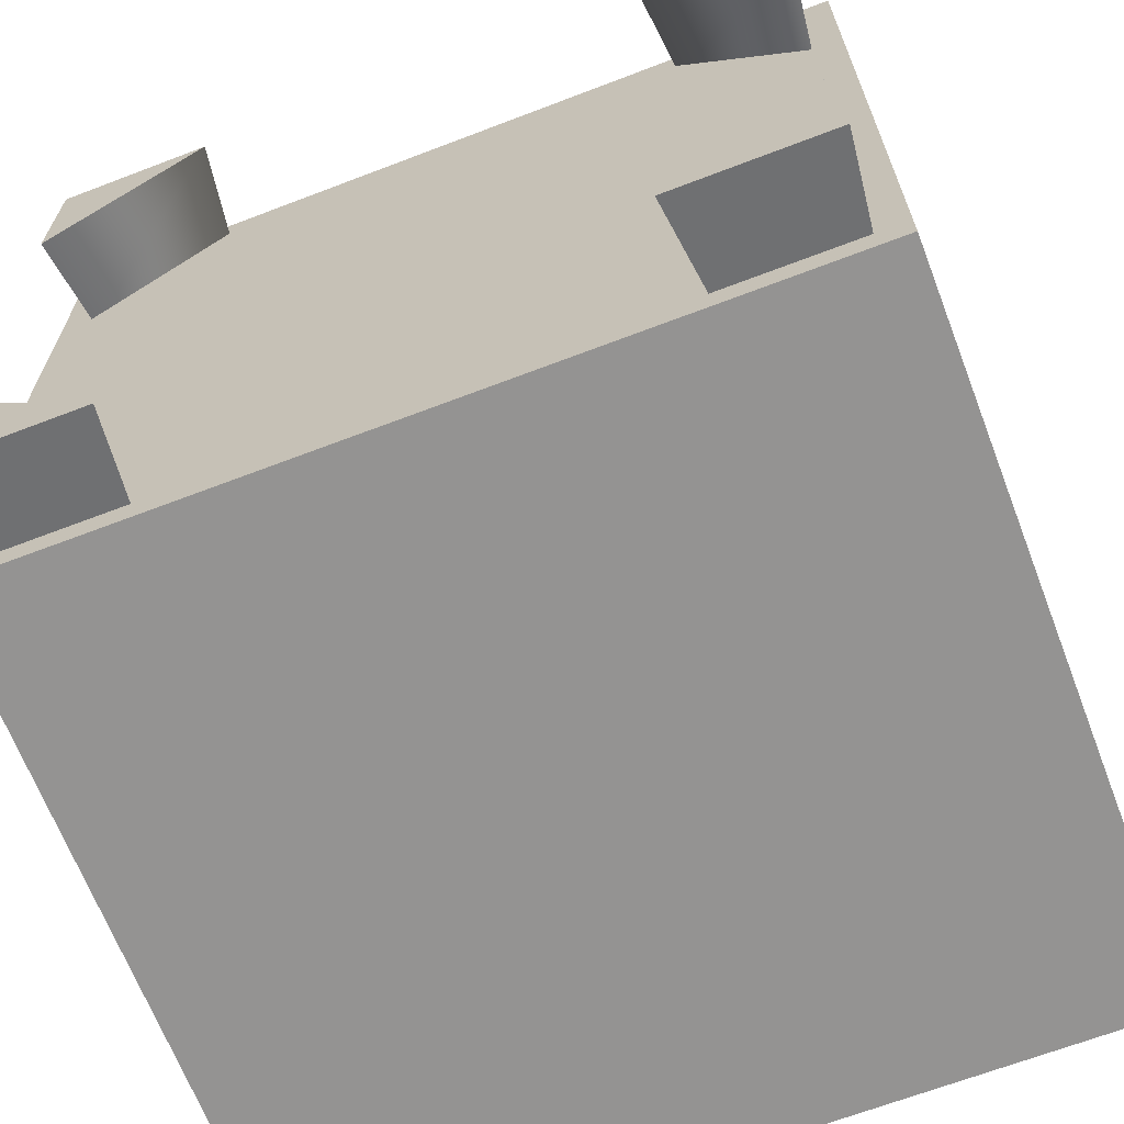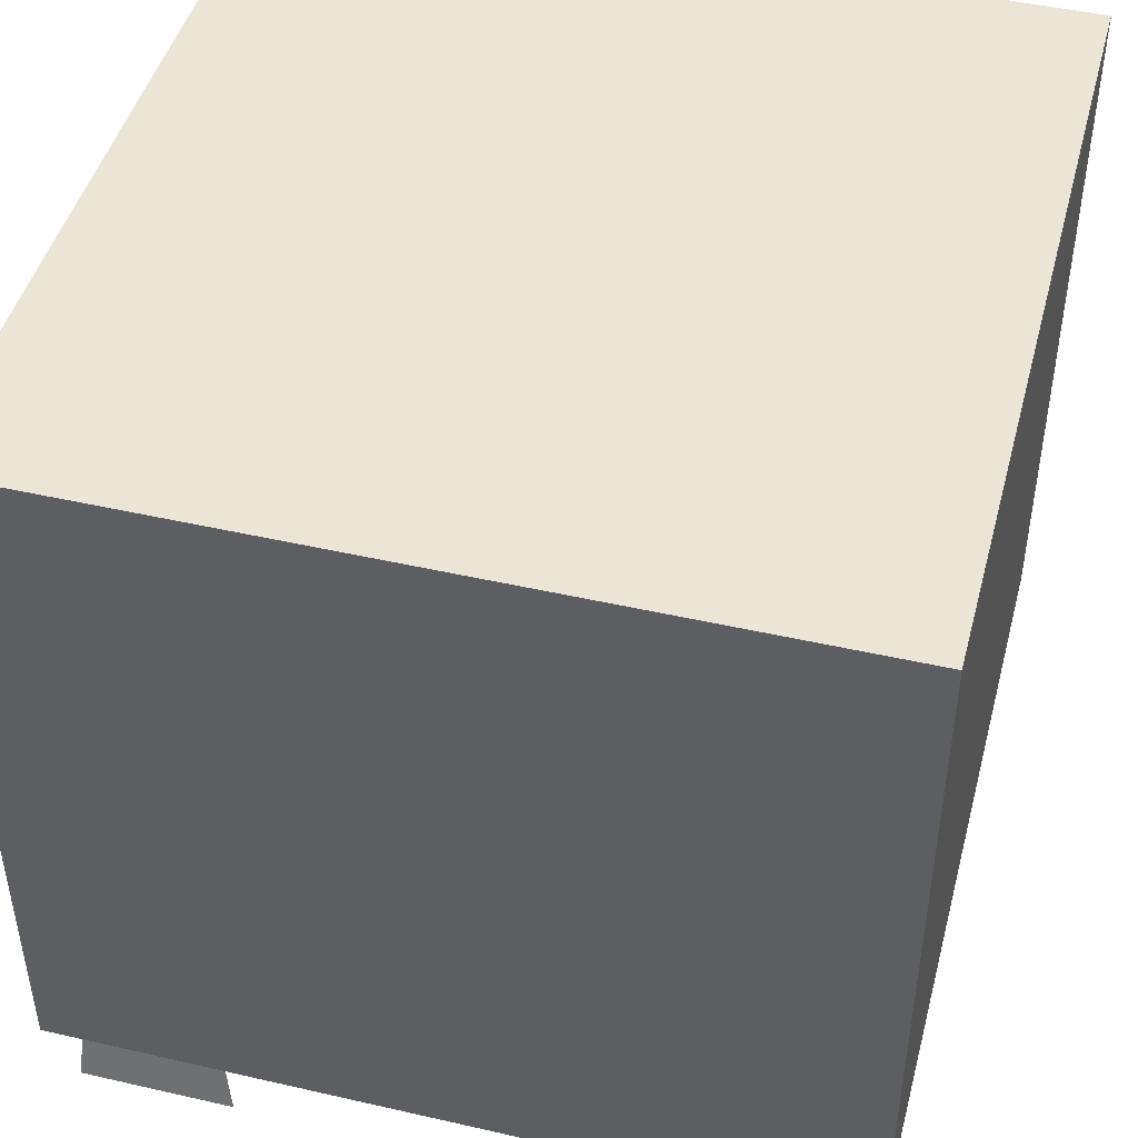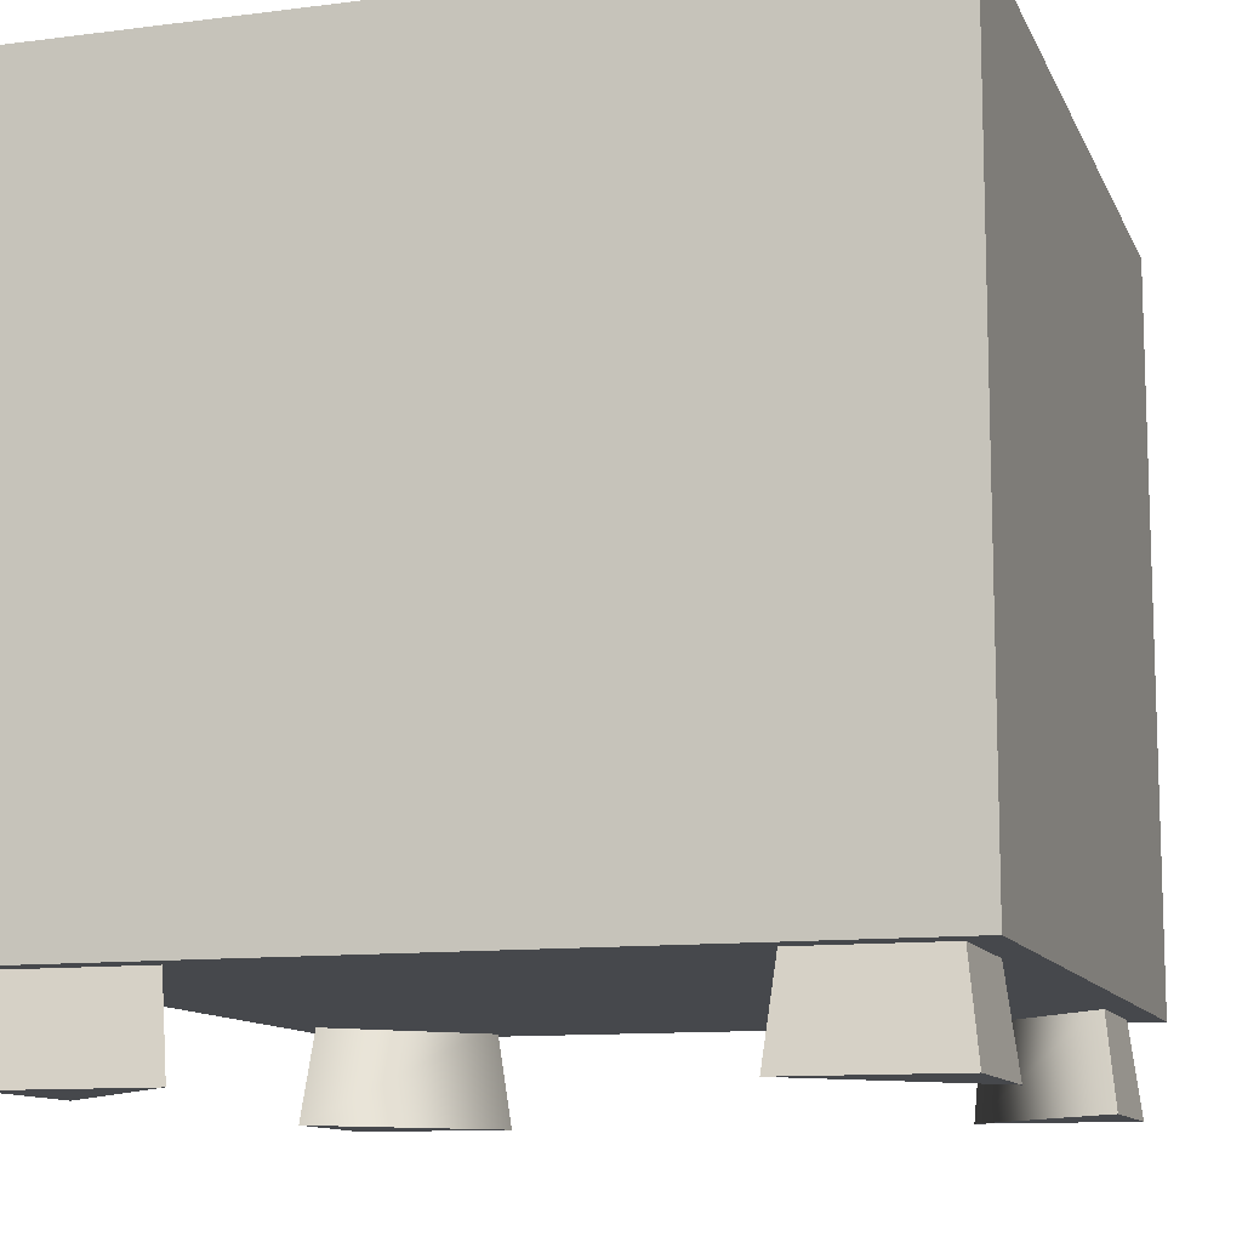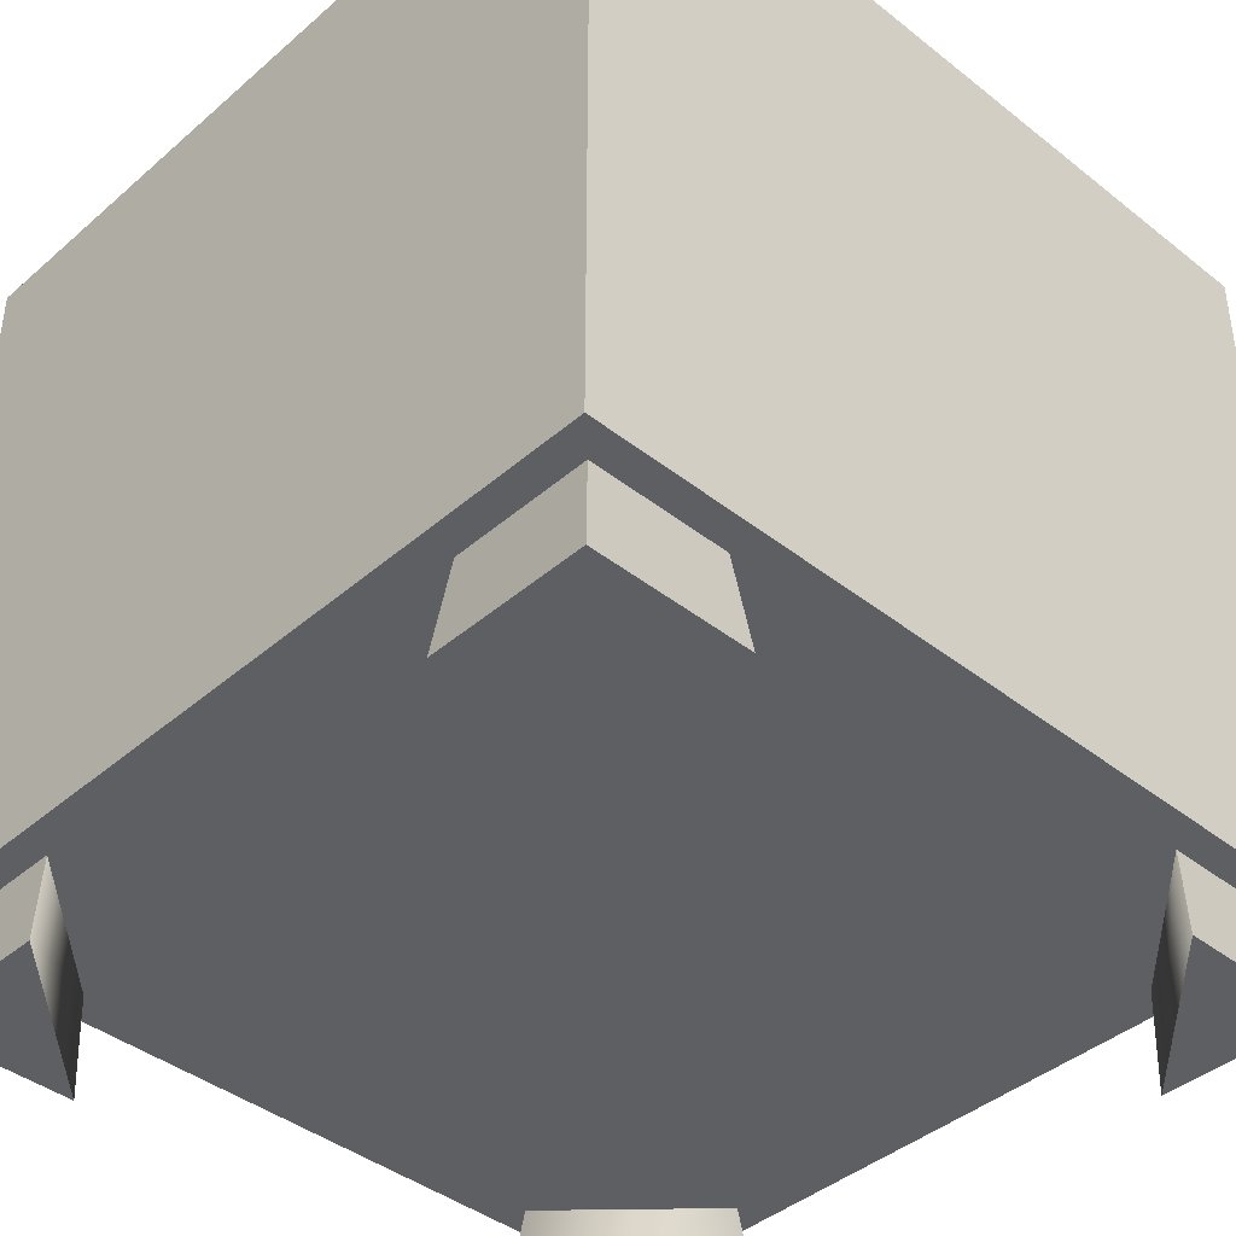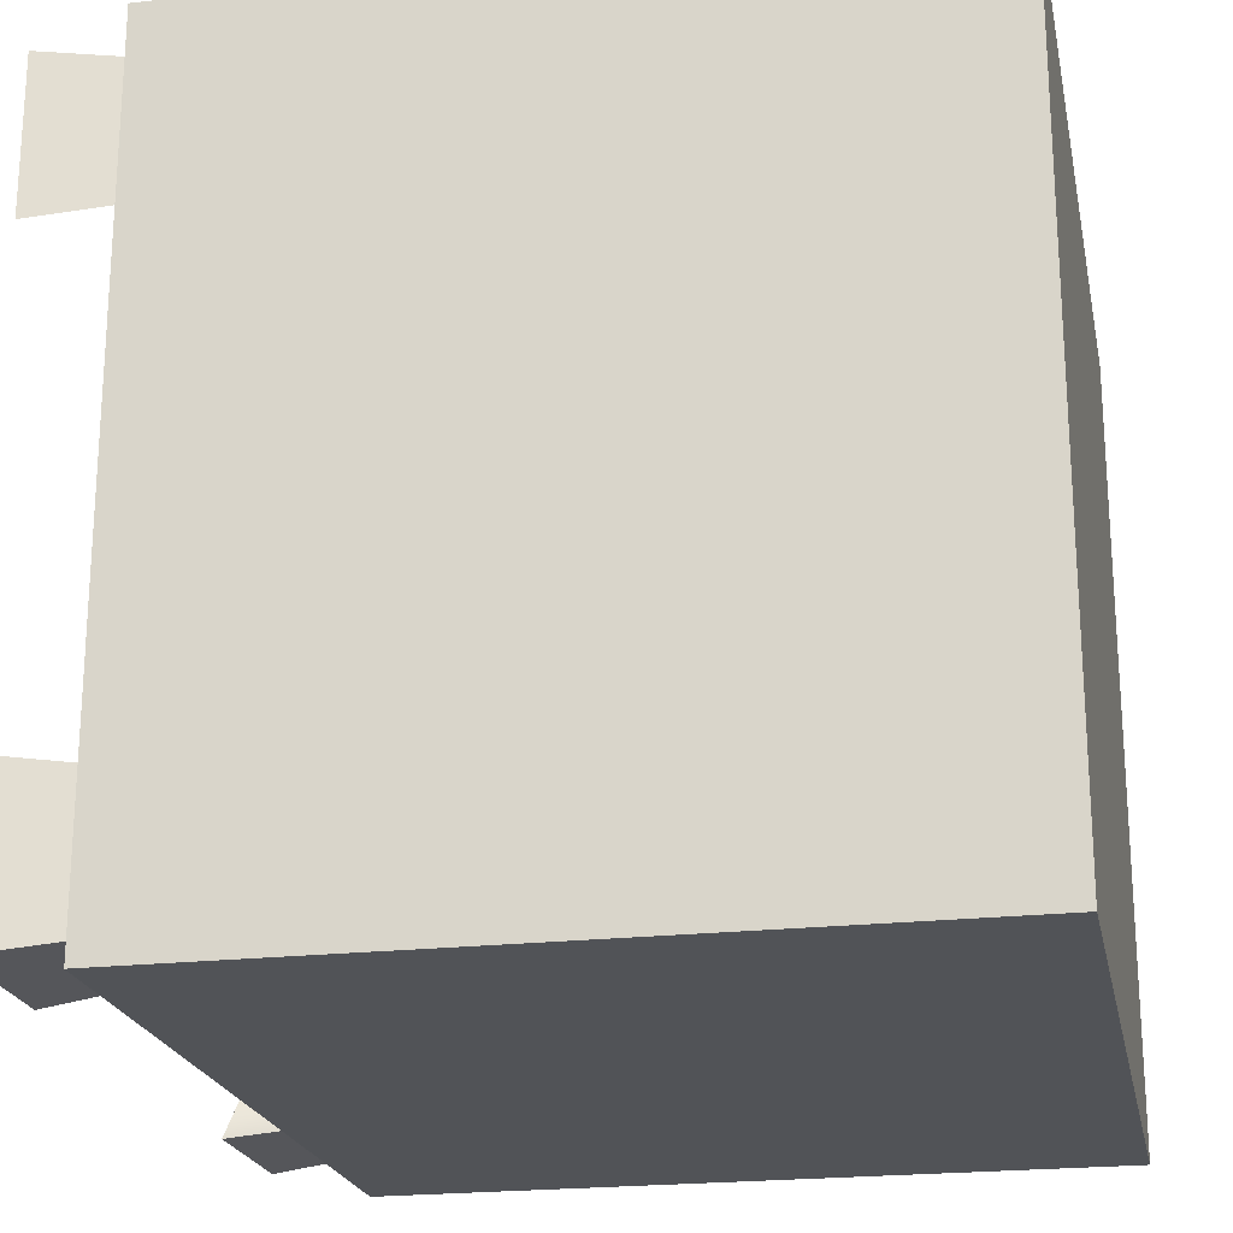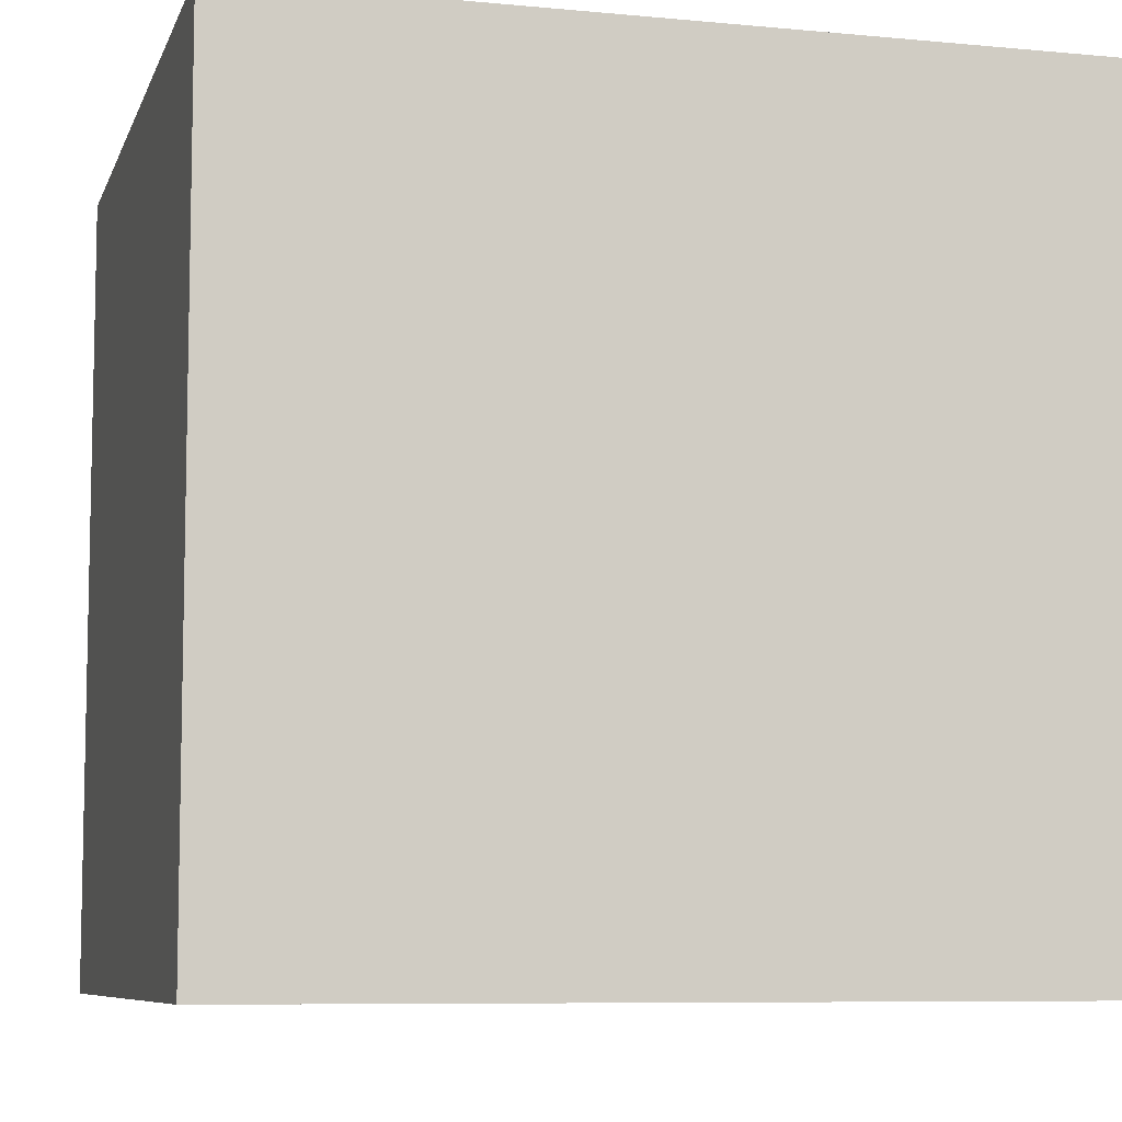
<metadata>
{"format":"obj","ext":"obj","renderer":"f3d","projection":"perspective","resolution":1024,"background":"white","views":[{"elev":-66.8,"azim":21.0,"up":"+Z"},{"elev":46.0,"azim":-75.3,"up":"+Y"},{"elev":-11.4,"azim":-72.8,"up":"+Y"},{"elev":-41.2,"azim":-43.7,"up":"+Y"},{"elev":-21.8,"azim":101.3,"up":"+Z"},{"elev":-7.8,"azim":165.0,"up":"+Z"}]}
</metadata>
<code>
g t051v003_l
v 0.4754 0 0.2645
v 0.2853 0 0.4546
v 0.4754 0 0.4546
v -0.2843 0 0.4557
v -0.4743 0 0.2656
v -0.4743 0 0.4557
v -0.4754 0 -0.2842
v -0.2853 0 -0.4743
v -0.4754 0 -0.4743
v 0.2843 0 -0.4753
v 0.4743 0 -0.2853
v 0.4743 0 -0.4753
v -0.5 1.003 0.4802
v -0.5 1.003 -0.5
v 0.5 1.003 -0.5
v 0.5 1.003 0.4802
v 0.5 1.003 -0.5
v -0.5 1.003 -0.5
v -0.5 0.1111 -0.5
v 0.5 0.1111 -0.5
v -0.5 0.1111 -0.5
v -0.5 0.1111 0.4802
v 0.5 0.1111 0.4802
v 0.5 0.1111 -0.5
v 0.5 0.1111 -0.5
v 0.5 0.1111 0.4802
v 0.5 1.003 0.4802
v 0.5 1.003 -0.5
v -0.5 0.1111 -0.5
v -0.5 1.003 -0.5
v -0.5 1.003 0.4802
v -0.5 0.1111 0.4802
v 0.5 1.003 0.4802
v 0.5 0.1111 0.4802
v -0.5 0.1111 0.4802
v -0.5 1.003 0.4802
v 0.4754 0 0.4546
v 0.2853 0 0.4546
v 0.2996 0.12 0.4403
v 0.4612 0.12 0.4403
v 0.2996 0.12 0.4403
v 0.2853 0 0.4546
v 0.4754 0 0.2645
v 0.4612 0.12 0.2788
v 0.4754 0 0.2645
v 0.4754 0 0.4546
v 0.4612 0.12 0.4403
v 0.4612 0.12 0.2788
v -0.4743 0 0.4557
v -0.4743 0 0.2656
v -0.4601 0.12 0.2798
v -0.4601 0.12 0.4414
v -0.4601 0.12 0.2798
v -0.4743 0 0.2656
v -0.2843 0 0.4557
v -0.2985 0.12 0.4414
v -0.2843 0 0.4557
v -0.4743 0 0.4557
v -0.4601 0.12 0.4414
v -0.2985 0.12 0.4414
v -0.4754 0 -0.4743
v -0.2853 0 -0.4743
v -0.2996 0.12 -0.46
v -0.4612 0.12 -0.46
v -0.2996 0.12 -0.46
v -0.2853 0 -0.4743
v -0.4754 0 -0.2842
v -0.4612 0.12 -0.2984
v -0.4754 0 -0.2842
v -0.4754 0 -0.4743
v -0.4612 0.12 -0.46
v -0.4612 0.12 -0.2984
v 0.4743 0 -0.4753
v 0.4743 0 -0.2853
v 0.4601 0.12 -0.2995
v 0.4601 0.12 -0.4611
v 0.4601 0.12 -0.2995
v 0.4743 0 -0.2853
v 0.2843 0 -0.4753
v 0.2985 0.12 -0.4611
v 0.2843 0 -0.4753
v 0.4743 0 -0.4753
v 0.4601 0.12 -0.4611
v 0.2985 0.12 -0.4611
v -0.1763 0.3849 0.49
v -0.1763 0.4452 0.49
v 0.1763 0.4452 0.49
v 0.1763 0.3849 0.49
v -0.1763 0.7812 0.4914
v -0.1763 0.8415 0.4914
v 0.1763 0.8415 0.4914
v 0.1763 0.7812 0.4914
g t051v003_l_0
f 3 2 1
f 6 5 4
f 9 8 7
f 12 11 10
f 15 14 13
f 16 15 13
f 19 18 17
f 20 19 17
f 23 22 21
f 24 23 21
f 27 26 25
f 28 27 25
f 31 30 29
f 32 31 29
f 35 34 33
f 36 35 33
f 39 38 37
f 40 39 37
f 43 42 41
f 44 43 41
f 47 46 45
f 48 47 45
f 51 50 49
f 52 51 49
f 55 54 53
f 56 55 53
f 59 58 57
f 60 59 57
f 63 62 61
f 64 63 61
f 67 66 65
f 68 67 65
f 71 70 69
f 72 71 69
f 75 74 73
f 76 75 73
f 79 78 77
f 80 79 77
f 83 82 81
f 84 83 81
f 87 86 85
f 88 87 85
f 91 90 89
f 92 91 89

</code>
